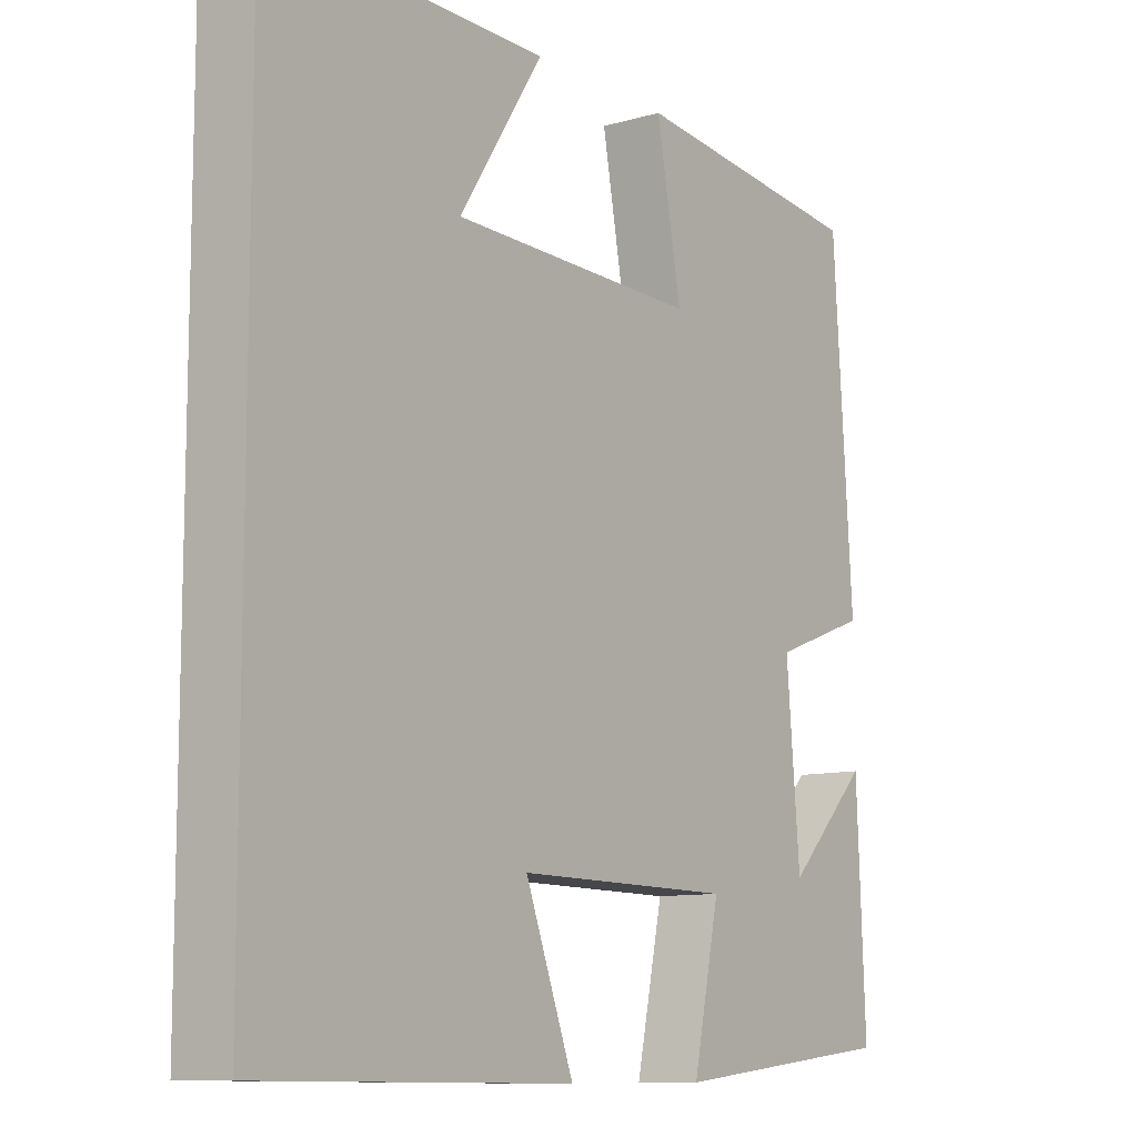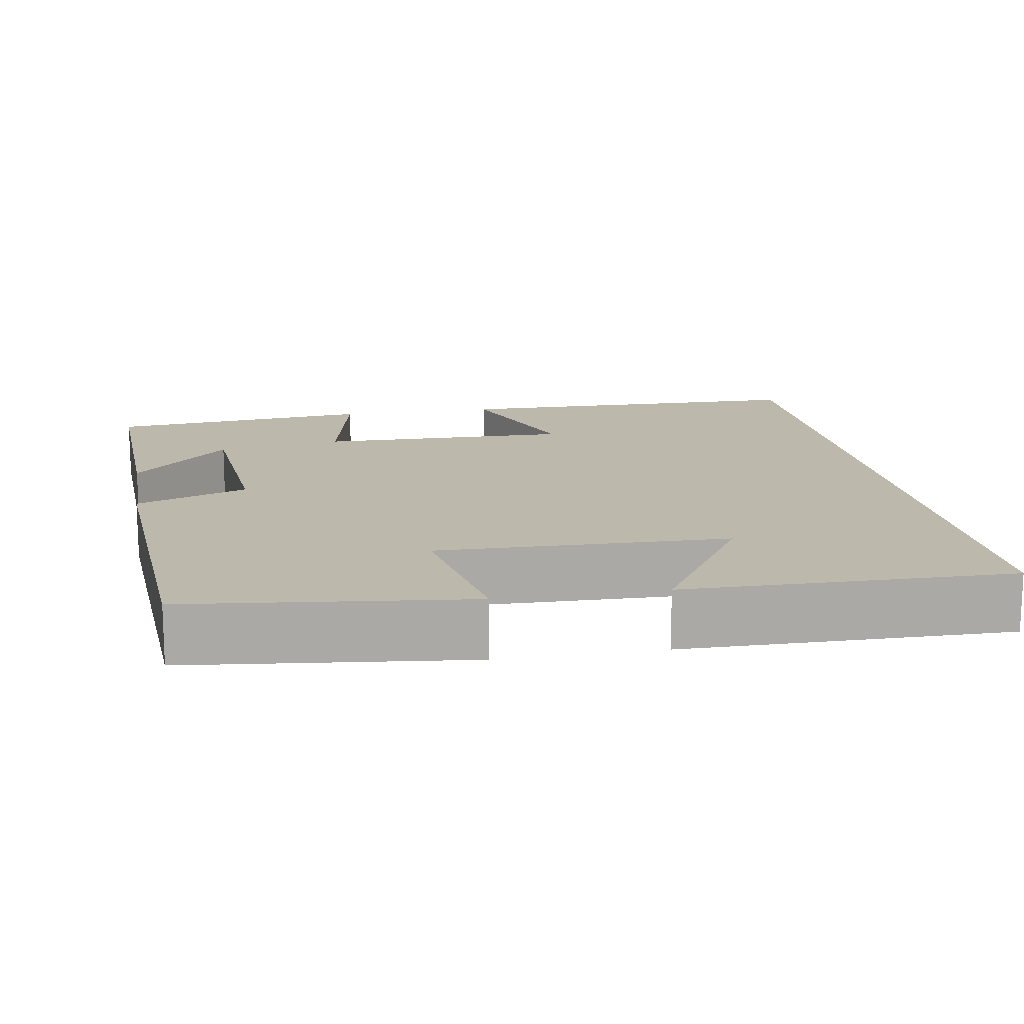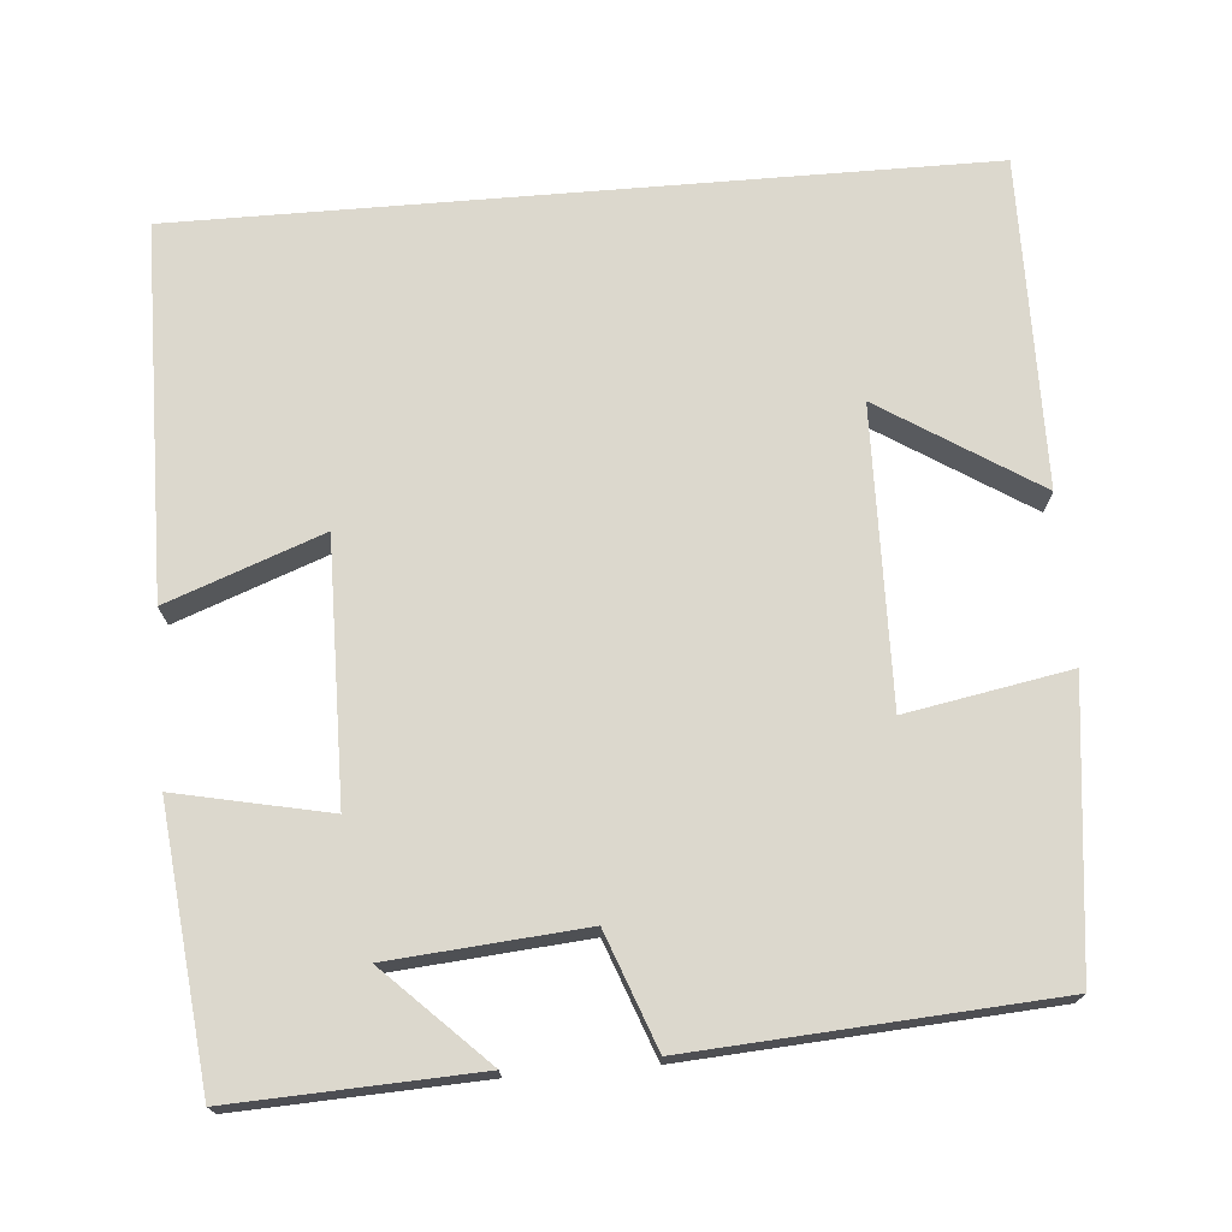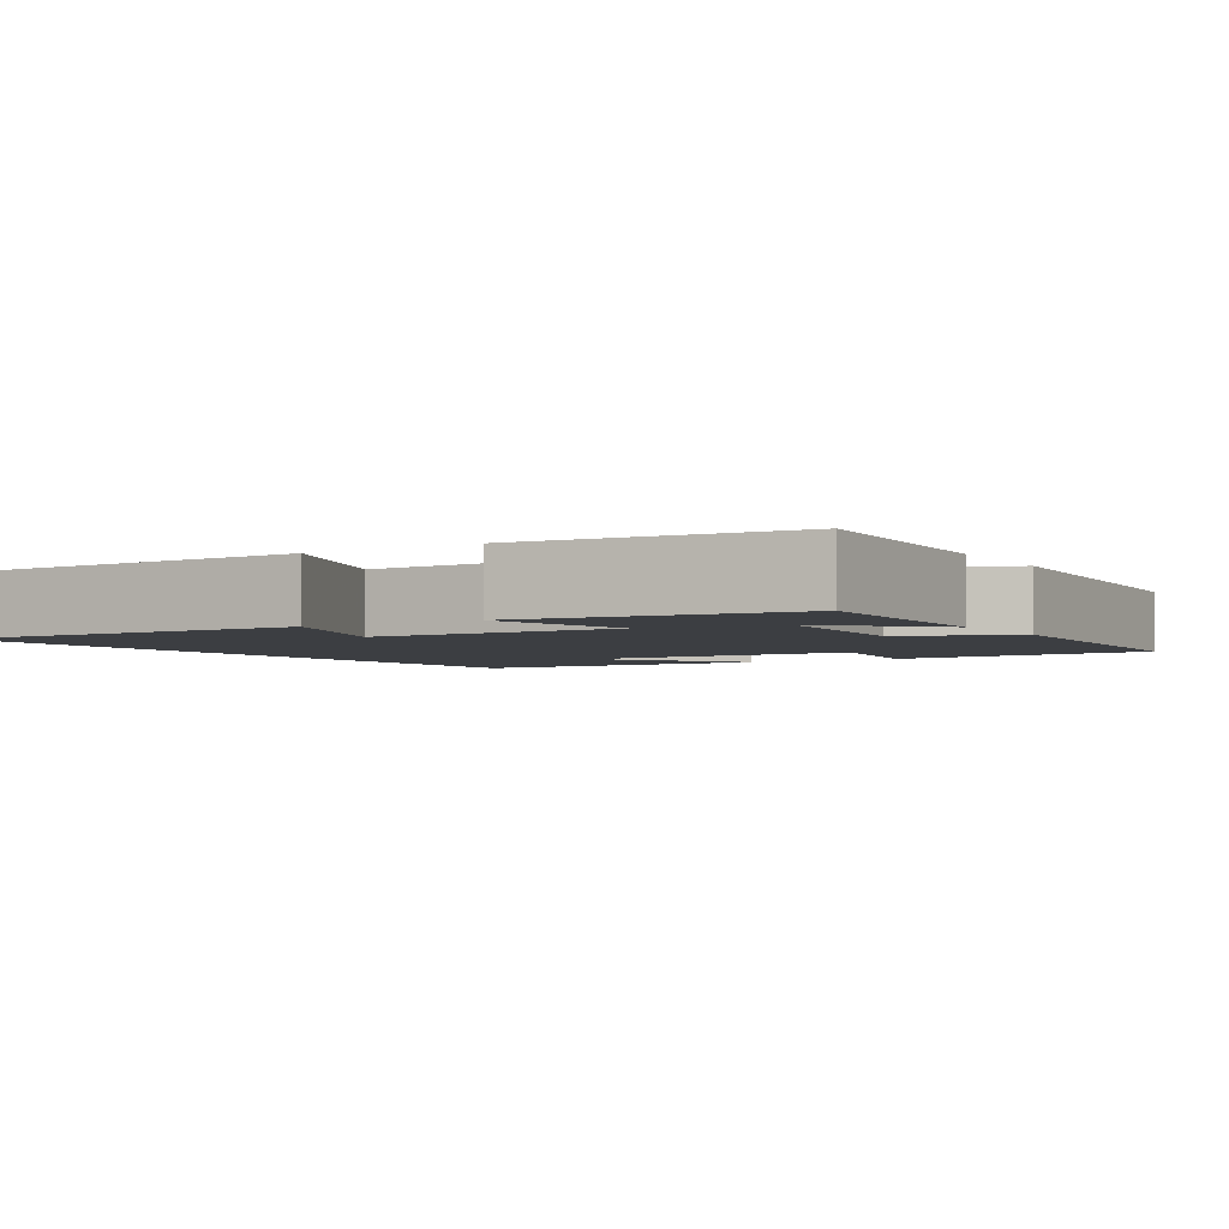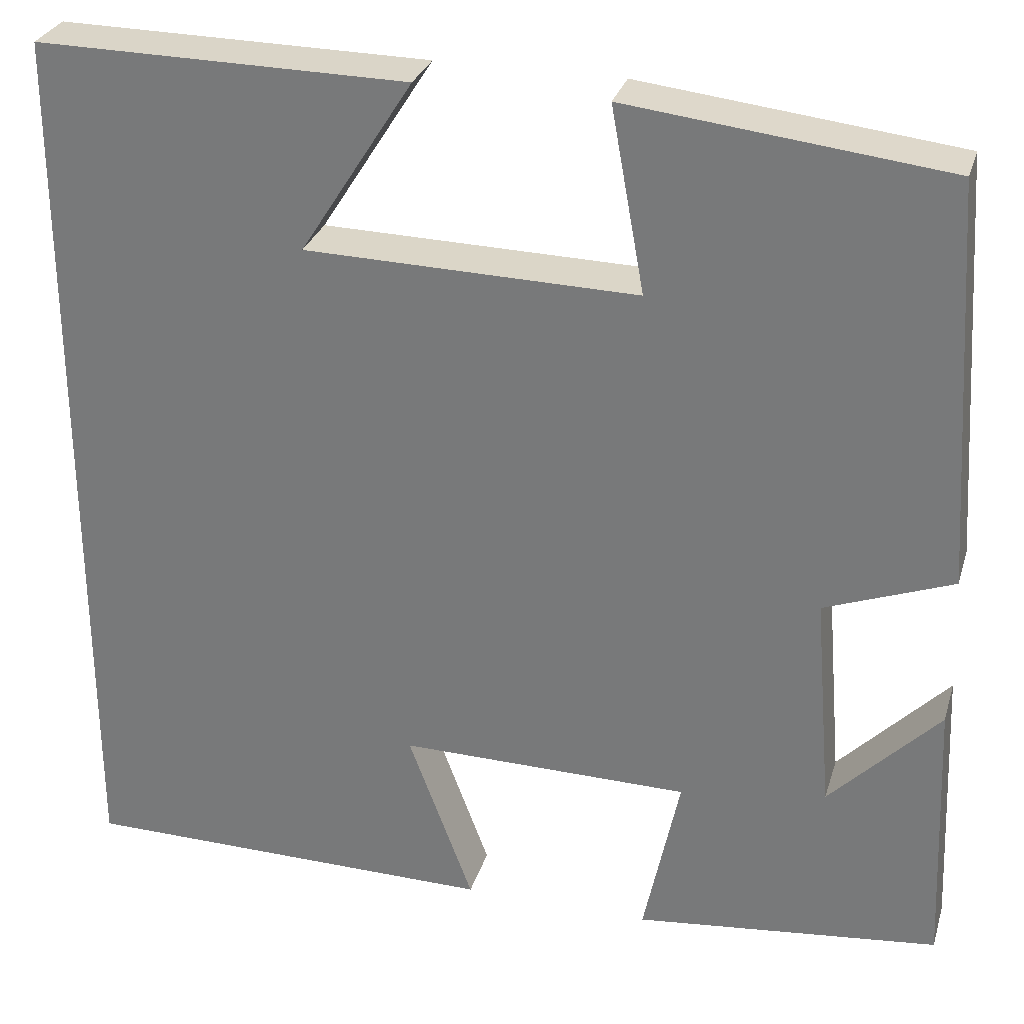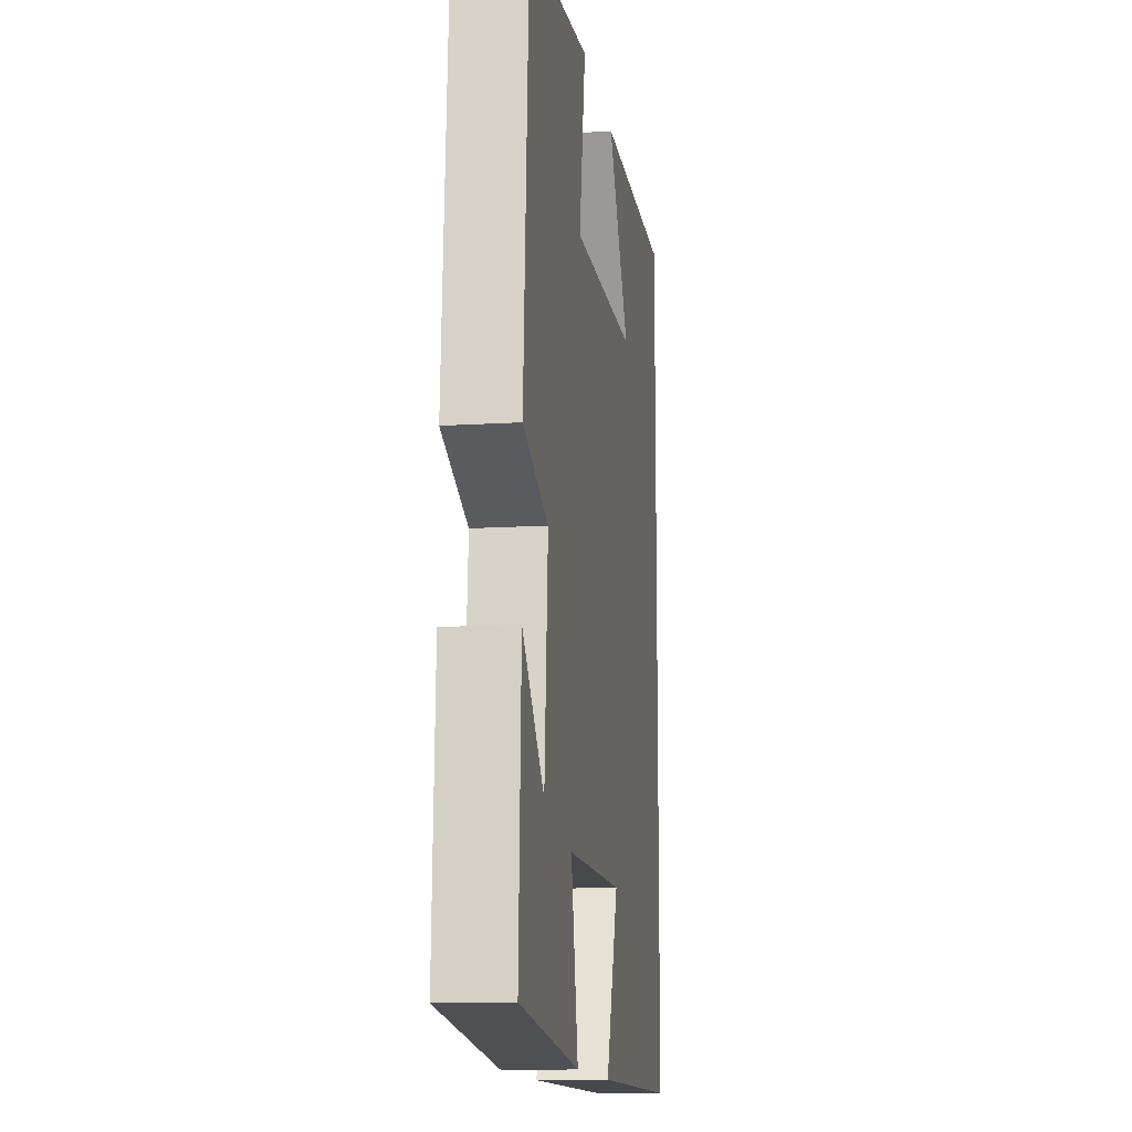
<metadata>
{"format":"obj","ext":"obj","renderer":"f3d","projection":"perspective","resolution":1024,"background":"white","views":[{"elev":-10.1,"azim":126.3,"up":"+Z"},{"elev":14.7,"azim":-9.8,"up":"+Y"},{"elev":72.5,"azim":-94.7,"up":"+Y"},{"elev":-3.3,"azim":-148.5,"up":"+Y"},{"elev":29.1,"azim":-164.3,"up":"+Z"},{"elev":-13.0,"azim":-81.8,"up":"+Z"}]}
</metadata>
<code>
v 0.5 0.07 0.505
v 0.5 0.07 -0.495
v 0.035 0.07 -0.5
v 0.107 0.07 -0.306
v -0.215 0.07 -0.31
v -0.175 0.07 -0.5
v -0.513 0.07 -0.464
v -0.5 0.07 -0.16
v -0.378 0.07 -0.285
v -0.358 0.07 -0.043
v -0.5 0.07 0.01
v -0.471 0.07 0.459
v -0.118 0.07 0.5
v -0.155 0.07 0.296
v 0.213 0.07 0.304
v 0.088 0.07 0.5
v 0.5 0 0.505
v 0.5 0 -0.495
v 0.035 0 -0.5
v 0.107 0 -0.306
v -0.215 0 -0.31
v -0.175 0 -0.5
v -0.513 0 -0.464
v -0.5 0 -0.16
v -0.378 0 -0.285
v -0.358 0 -0.043
v -0.5 0 0.01
v -0.471 0 0.459
v -0.118 0 0.5
v -0.155 0 0.296
v 0.213 0 0.304
v 0.088 0 0.5
f 15 16 1
f 12 13 14
f 11 12 14
f 10 11 14
f 9 10 14 15
f 6 7 8 9
f 5 6 9
f 9 15 1
f 5 9 1
f 4 5 1
f 1 2 3 4
f 17 32 31
f 30 29 28
f 30 28 27
f 30 27 26
f 31 30 26 25
f 25 24 23 22
f 25 22 21
f 17 31 25
f 17 25 21
f 17 21 20
f 20 19 18 17
f 1 17 18 2
f 2 18 19 3
f 3 19 20 4
f 4 20 21 5
f 5 21 22 6
f 6 22 23 7
f 7 23 24 8
f 8 24 25 9
f 9 25 26 10
f 10 26 27 11
f 11 27 28 12
f 12 28 29 13
f 13 29 30 14
f 14 30 31 15
f 15 31 32 16
f 16 32 17 1

</code>
